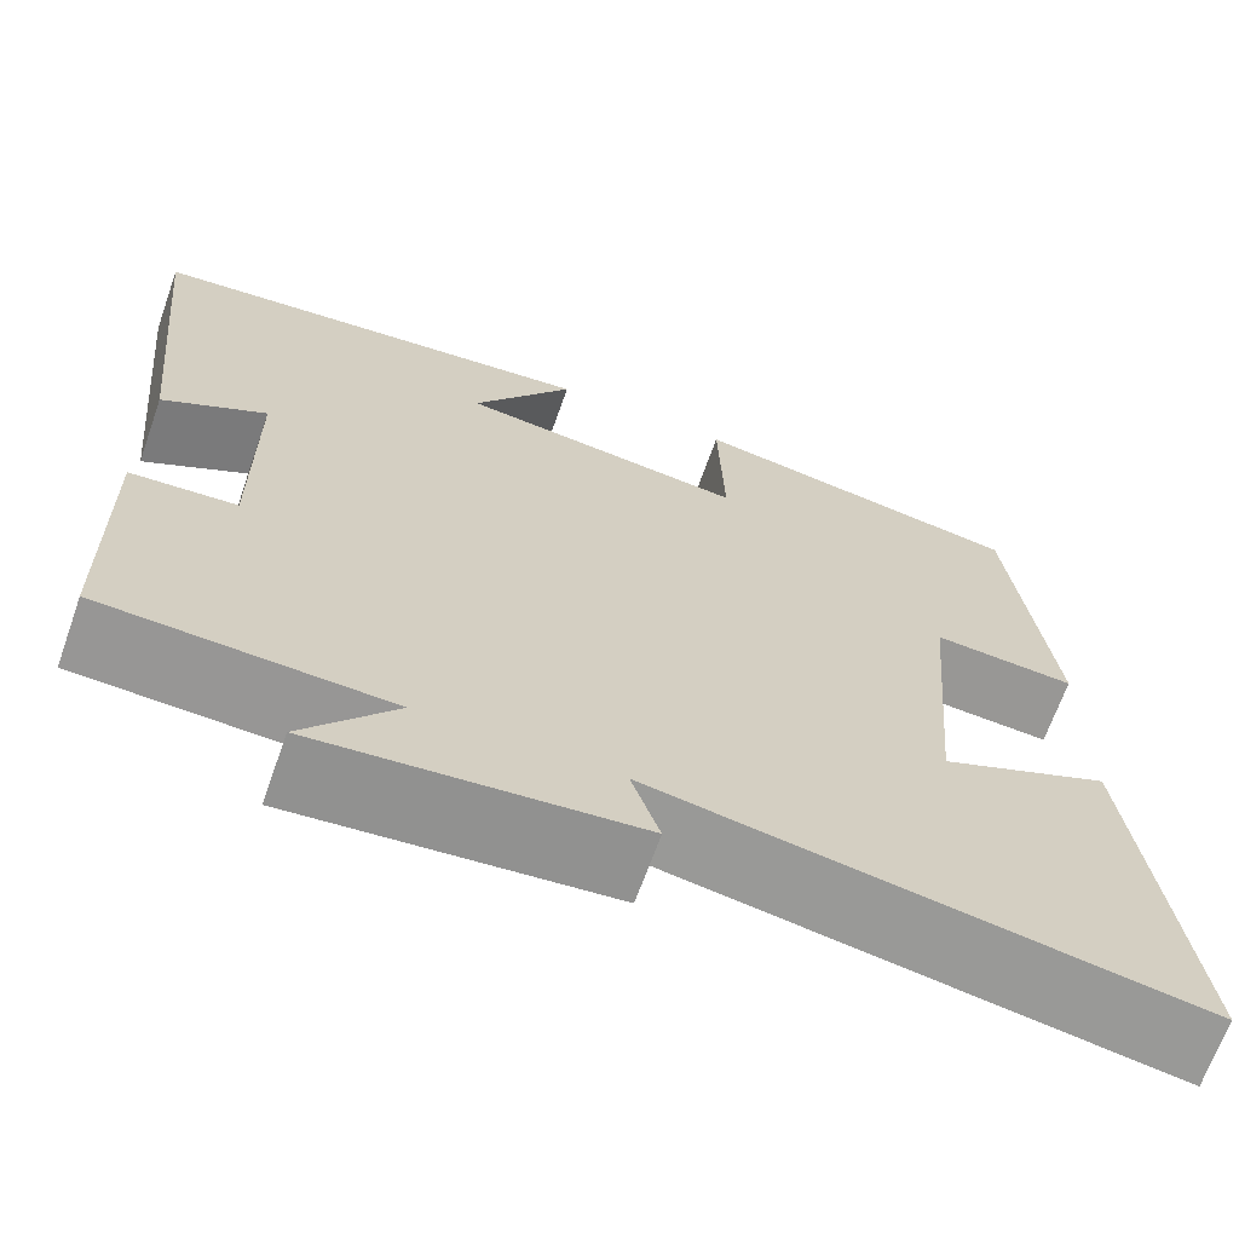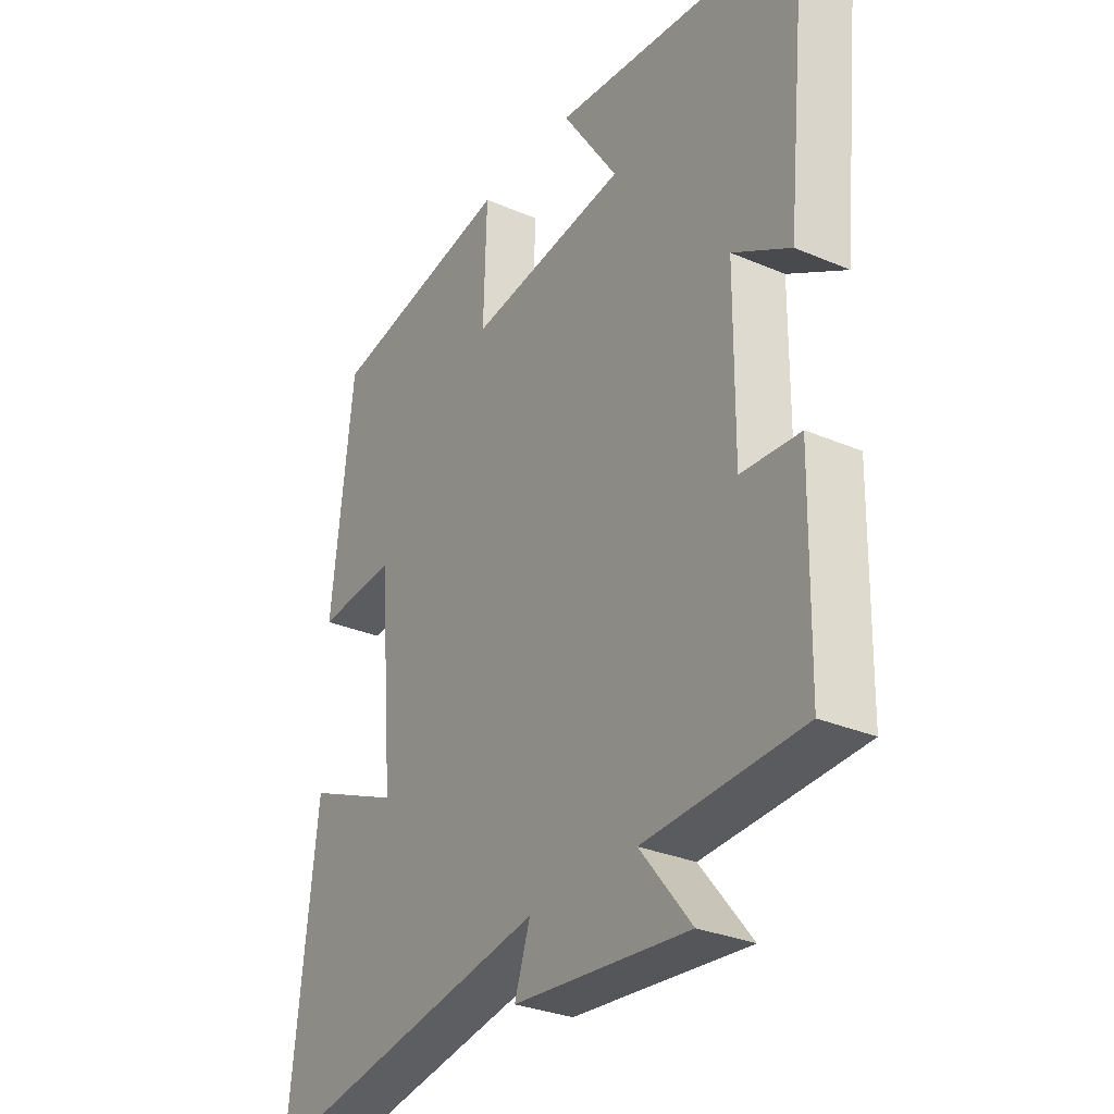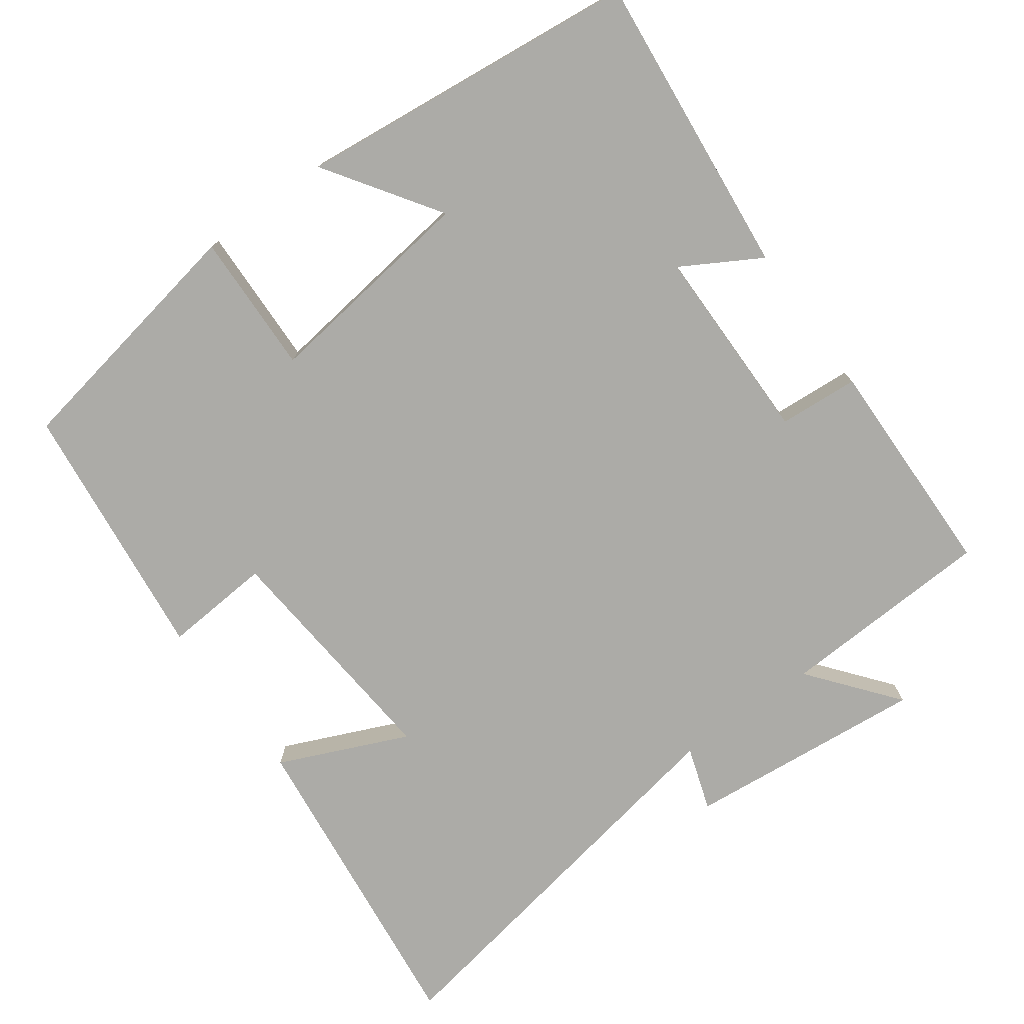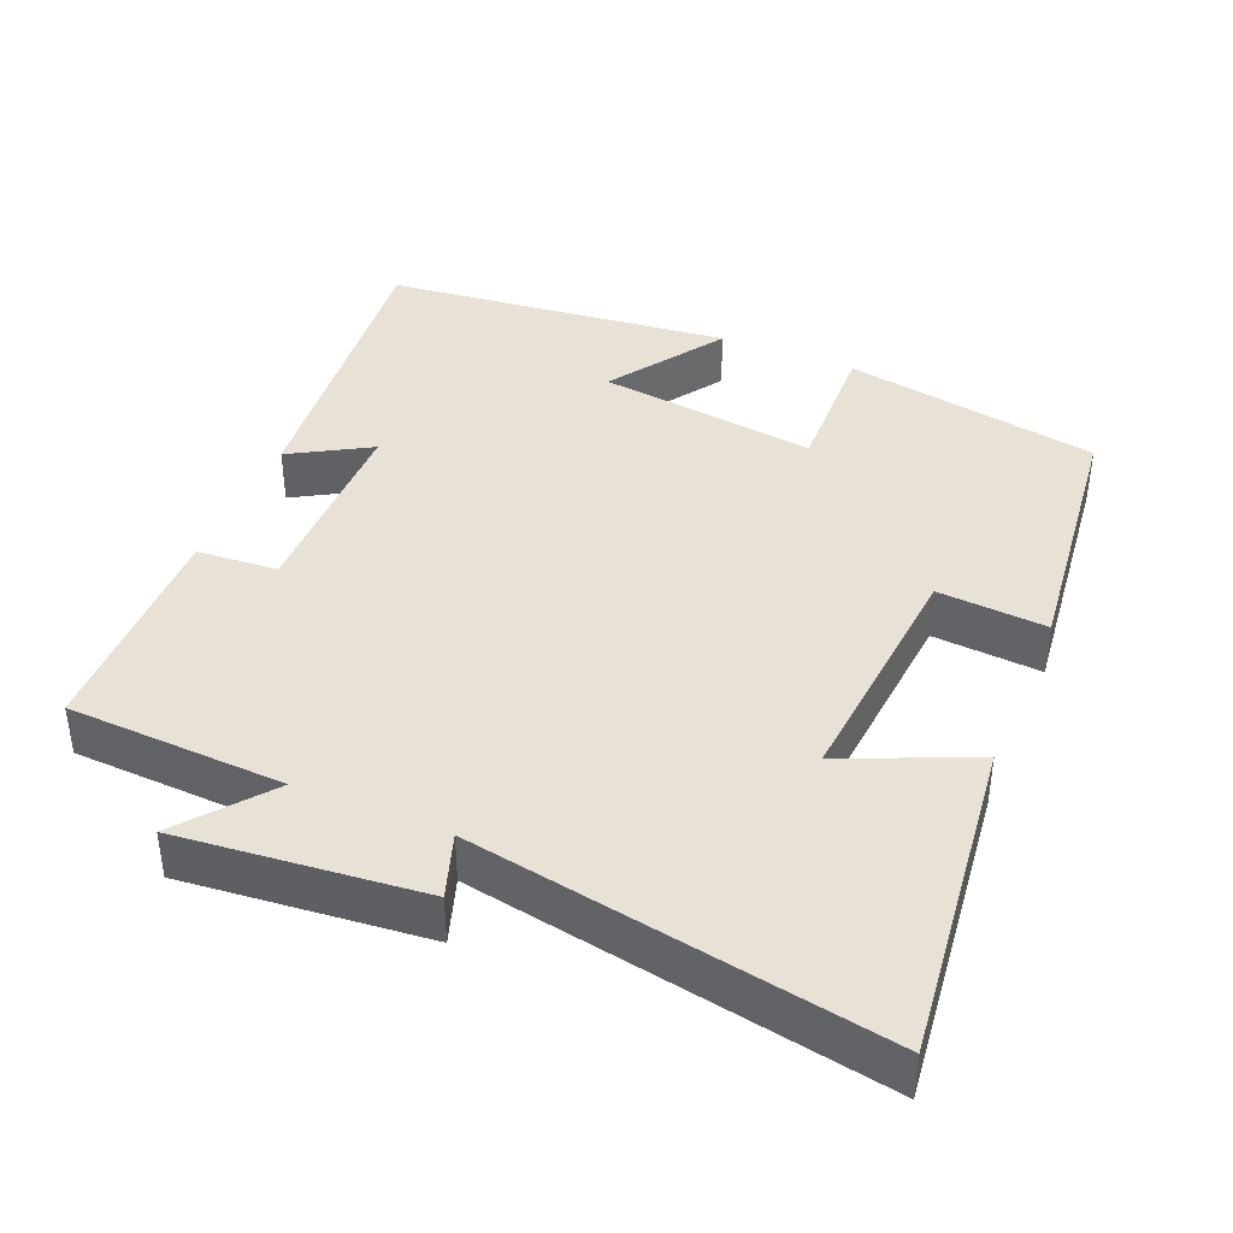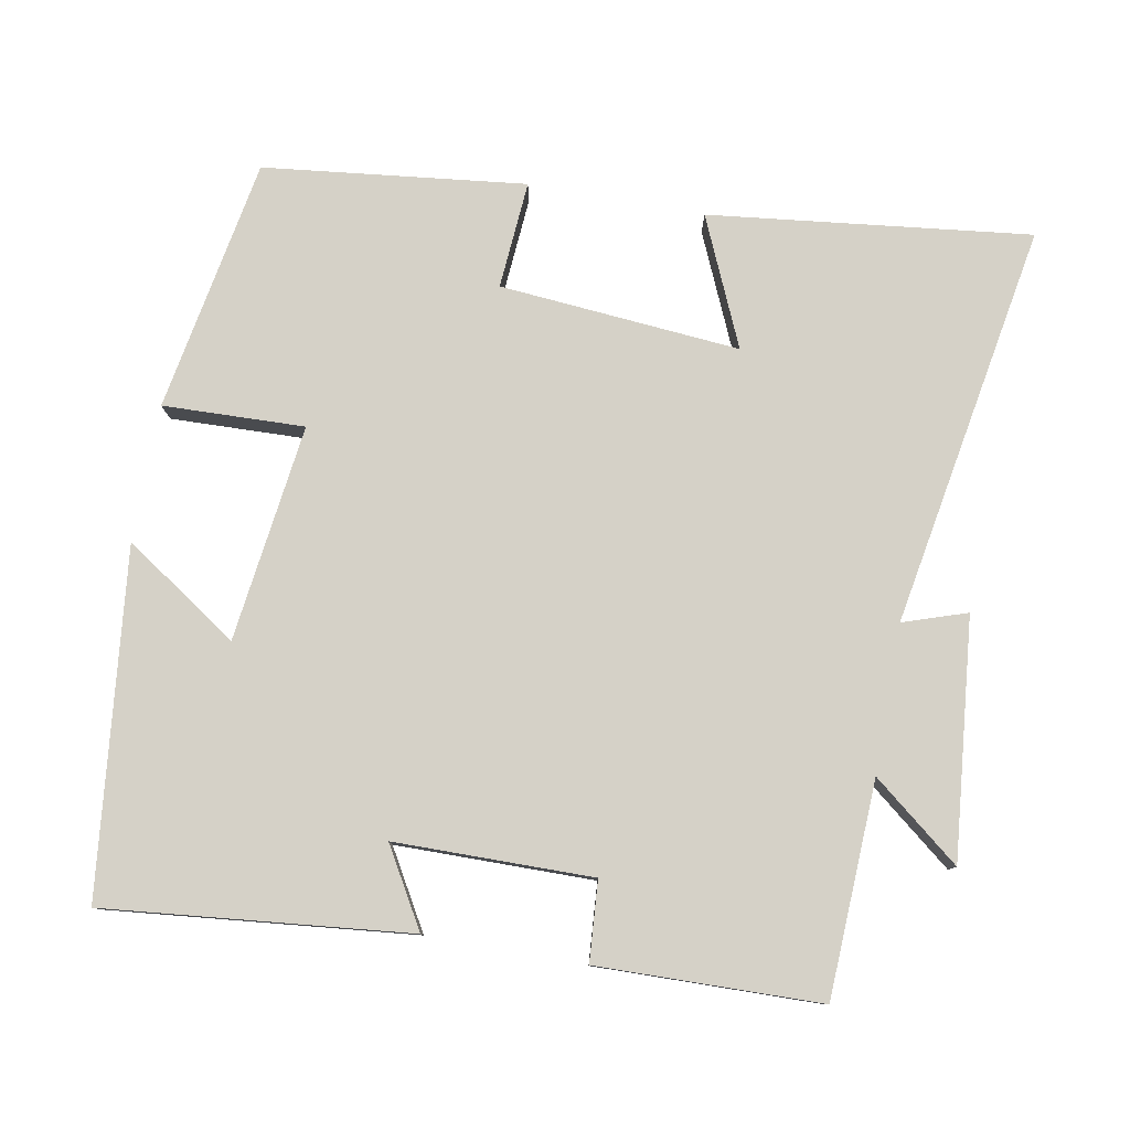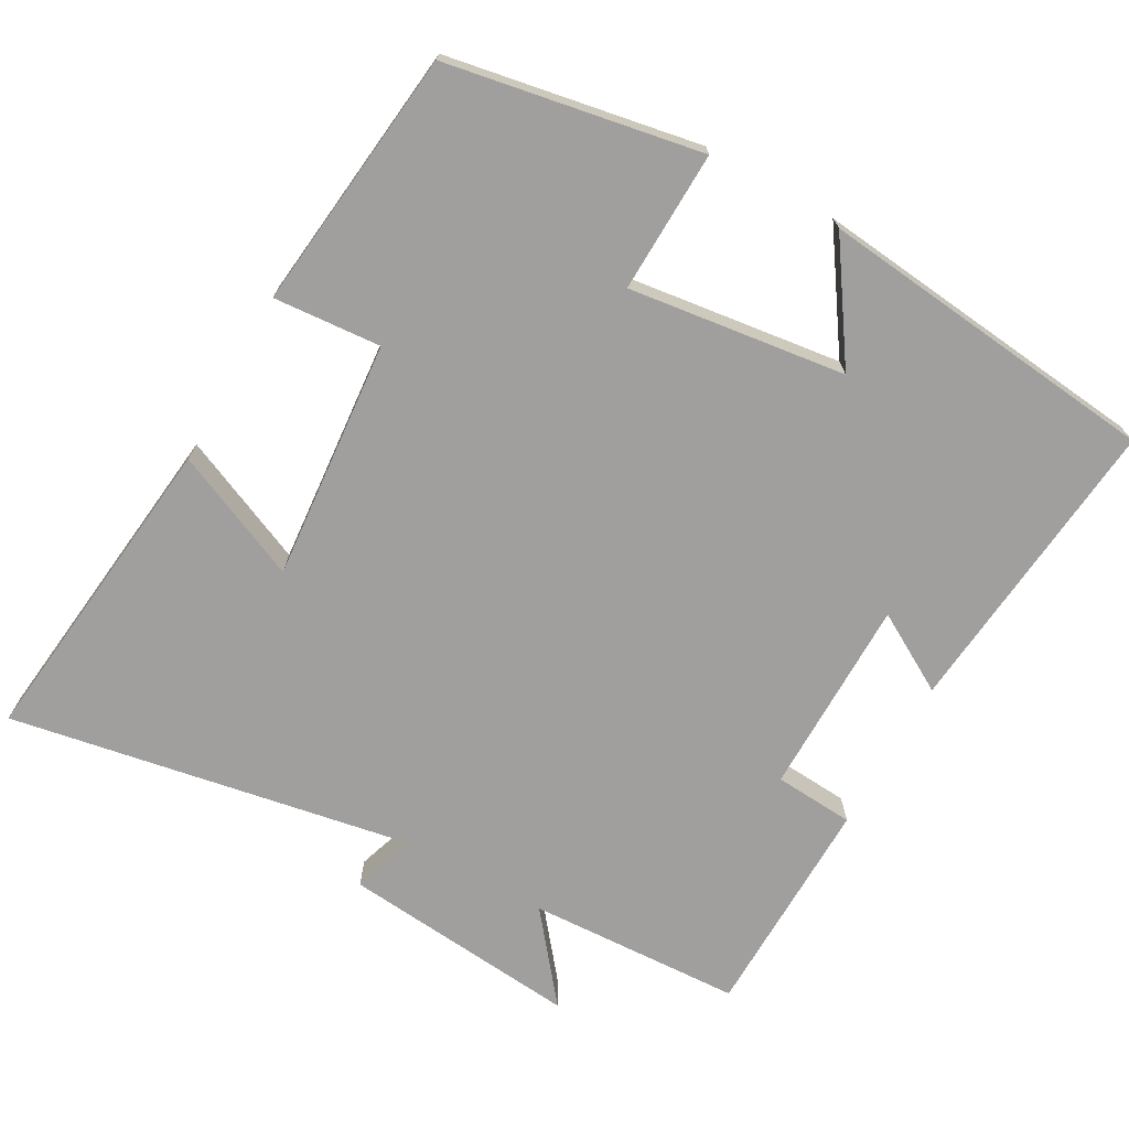
<metadata>
{"format":"obj","ext":"obj","renderer":"f3d","projection":"perspective","resolution":1024,"background":"white","views":[{"elev":-67.4,"azim":160.5,"up":"+Z"},{"elev":-30.4,"azim":58.3,"up":"+Z"},{"elev":-76.2,"azim":36.1,"up":"+Y"},{"elev":40.1,"azim":-157.3,"up":"+Y"},{"elev":79.4,"azim":100.3,"up":"+Y"},{"elev":-71.3,"azim":-29.1,"up":"+Y"}]}
</metadata>
<code>
v -0.459 0.07 0.438
v -0.113 0.07 0.5
v -0.119 0.07 0.307
v 0.177 0.07 0.345
v 0.073 0.07 0.5
v 0.542 0.07 0.449
v 0.5 0.07 0.034
v 0.393 0.07 0.096
v 0.391 0.07 -0.174
v 0.5 0.07 -0.182
v 0.494 0.07 -0.487
v 0.201 0.07 -0.5
v 0.296 0.07 -0.619
v -0.03 0.07 -0.587
v -0.001 0.07 -0.5
v -0.551 0.07 -0.597
v -0.5 0.07 -0.159
v -0.325 0.07 -0.236
v -0.353 0.07 0.092
v -0.5 0.07 0.081
v -0.459 0 0.438
v -0.113 0 0.5
v -0.119 0 0.307
v 0.177 0 0.345
v 0.073 0 0.5
v 0.542 0 0.449
v 0.5 0 0.034
v 0.393 0 0.096
v 0.391 0 -0.174
v 0.5 0 -0.182
v 0.494 0 -0.487
v 0.201 0 -0.5
v 0.296 0 -0.619
v -0.03 0 -0.587
v -0.001 0 -0.5
v -0.551 0 -0.597
v -0.5 0 -0.159
v -0.325 0 -0.236
v -0.353 0 0.092
v -0.5 0 0.081
f 19 20 1 2
f 18 19 2 3
f 15 16 17 18
f 15 18 3 4
f 12 13 14 15
f 12 15 4
f 9 10 11 12
f 8 9 12 4
f 6 7 8
f 4 5 6 8
f 22 21 40 39
f 23 22 39 38
f 38 37 36 35
f 24 23 38 35
f 35 34 33 32
f 24 35 32
f 32 31 30 29
f 24 32 29 28
f 28 27 26
f 28 26 25 24
f 1 21 22 2
f 2 22 23 3
f 3 23 24 4
f 4 24 25 5
f 5 25 26 6
f 6 26 27 7
f 7 27 28 8
f 8 28 29 9
f 9 29 30 10
f 10 30 31 11
f 11 31 32 12
f 12 32 33 13
f 13 33 34 14
f 14 34 35 15
f 15 35 36 16
f 16 36 37 17
f 17 37 38 18
f 18 38 39 19
f 19 39 40 20
f 20 40 21 1

</code>
